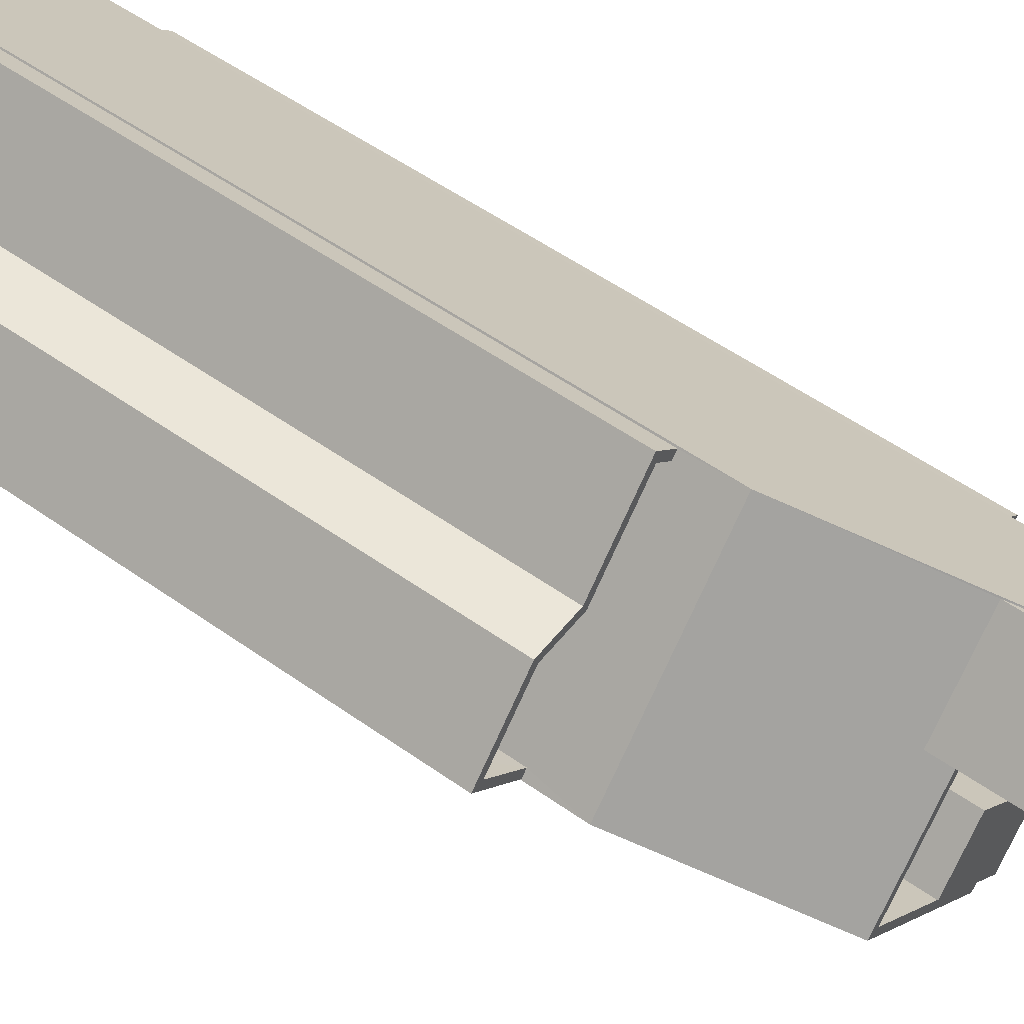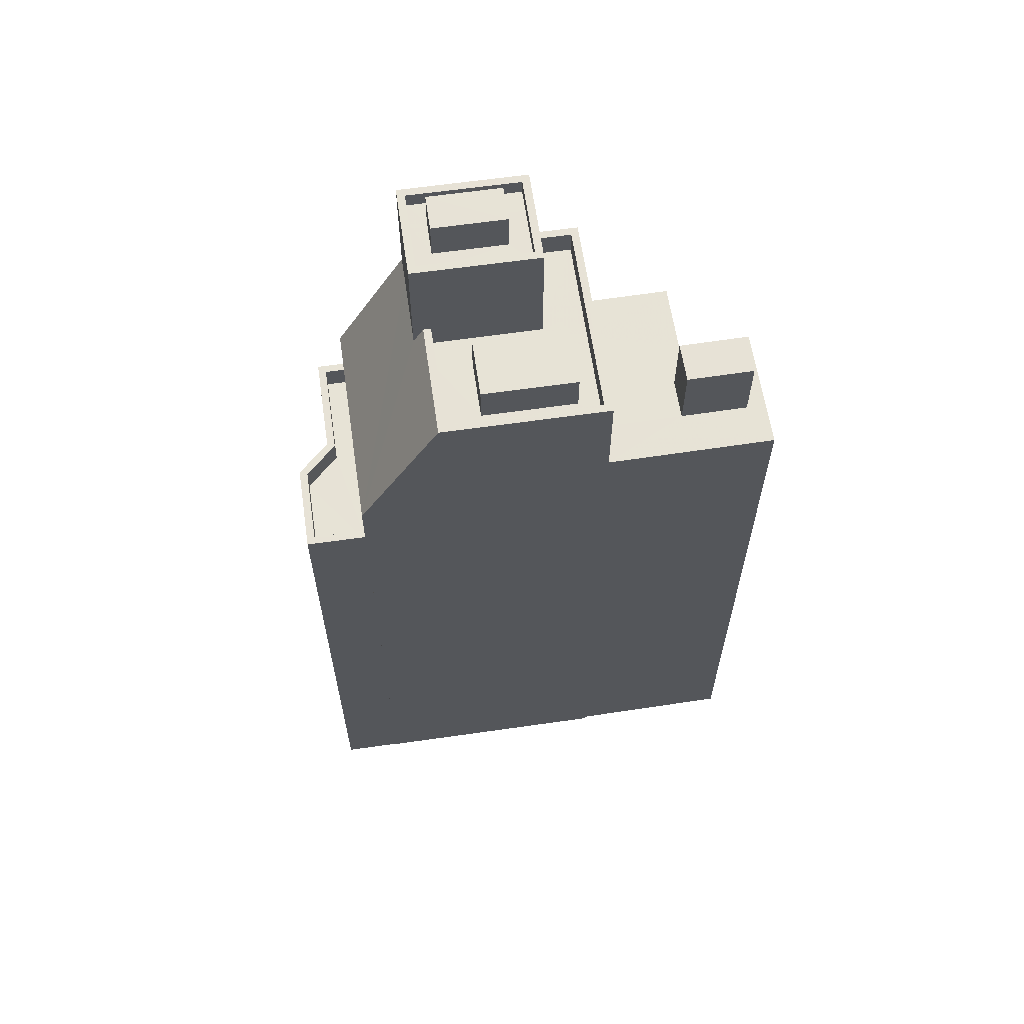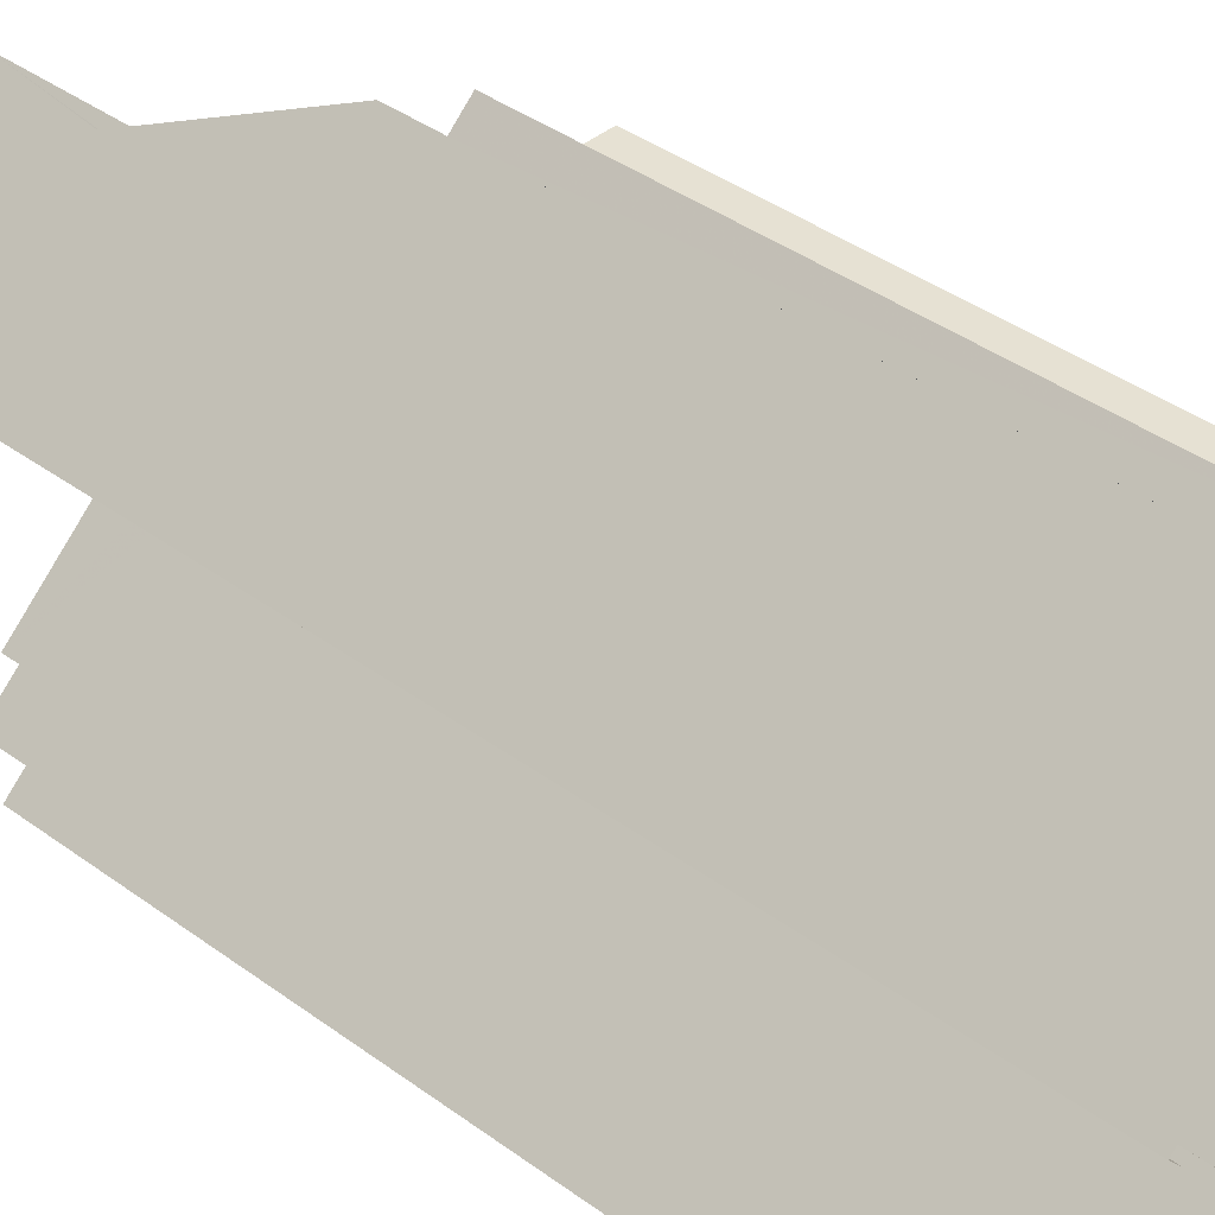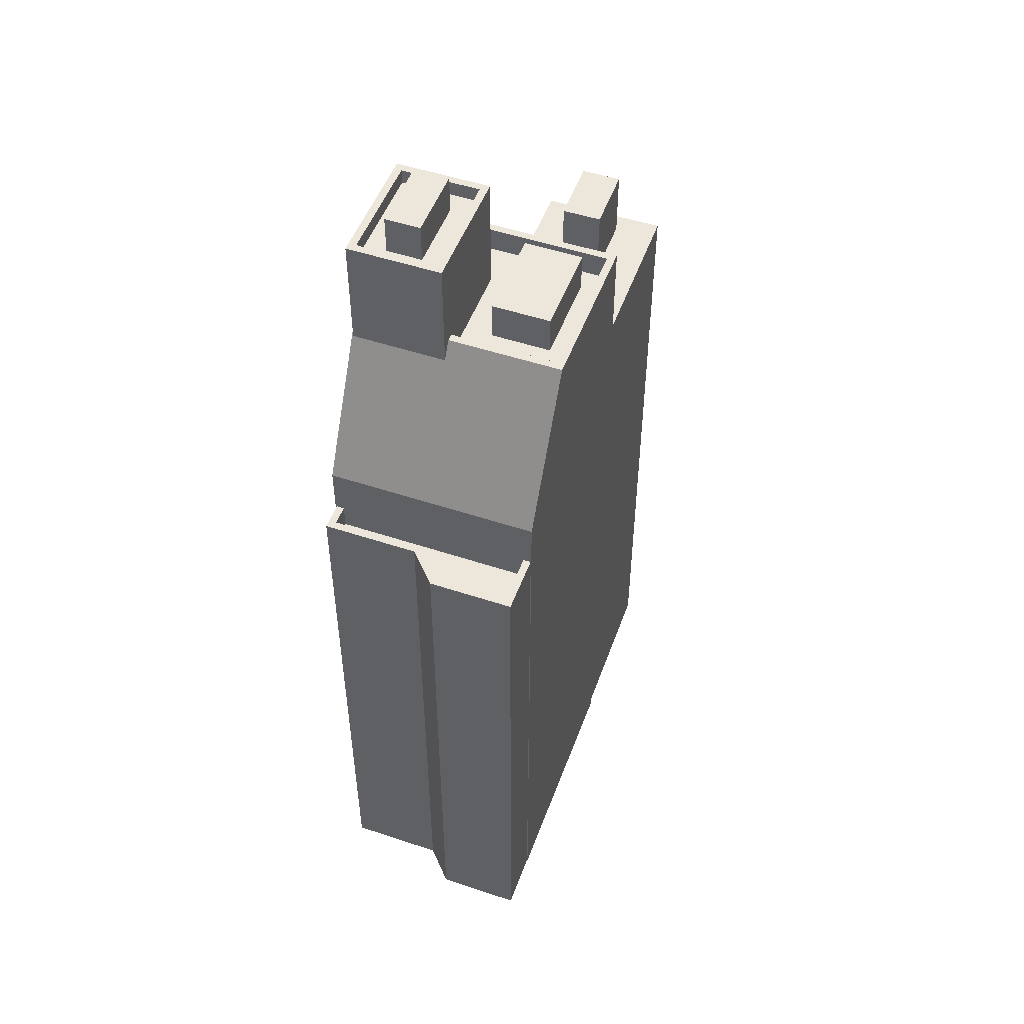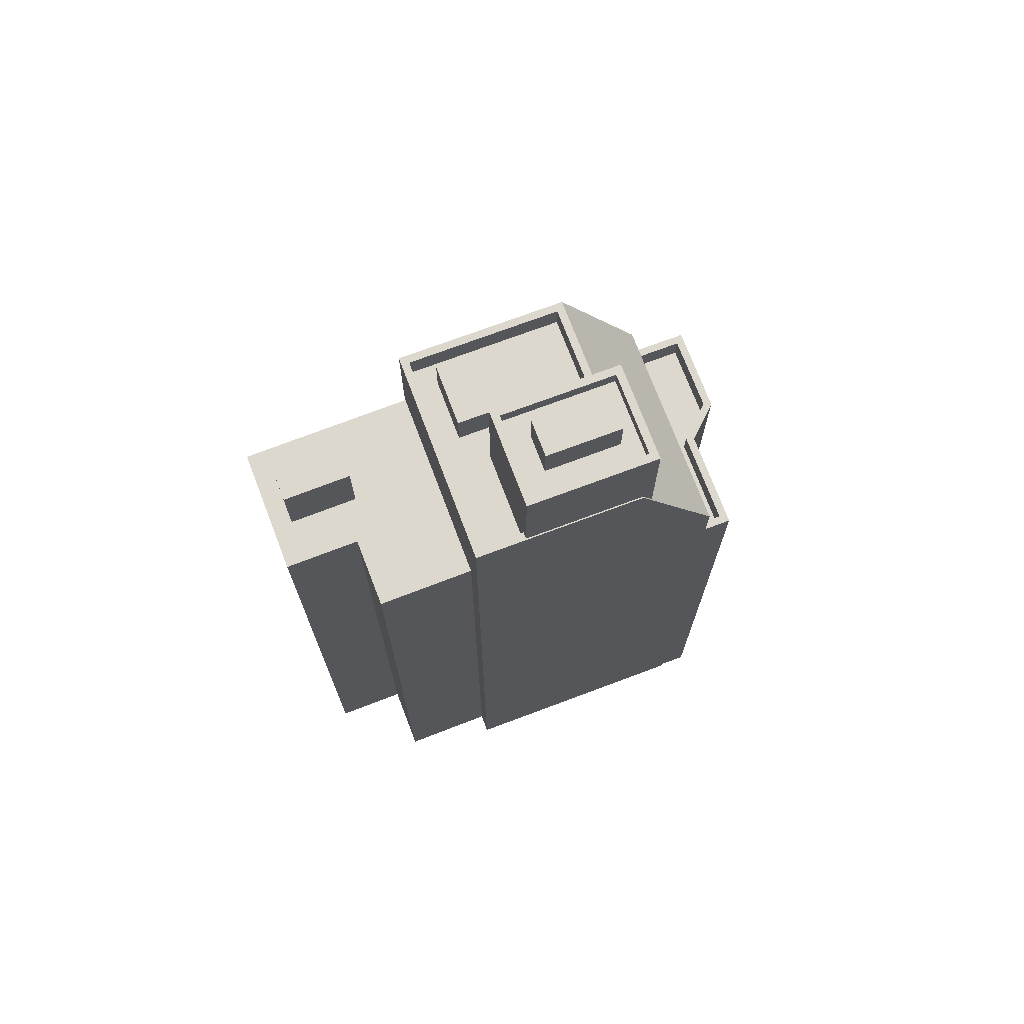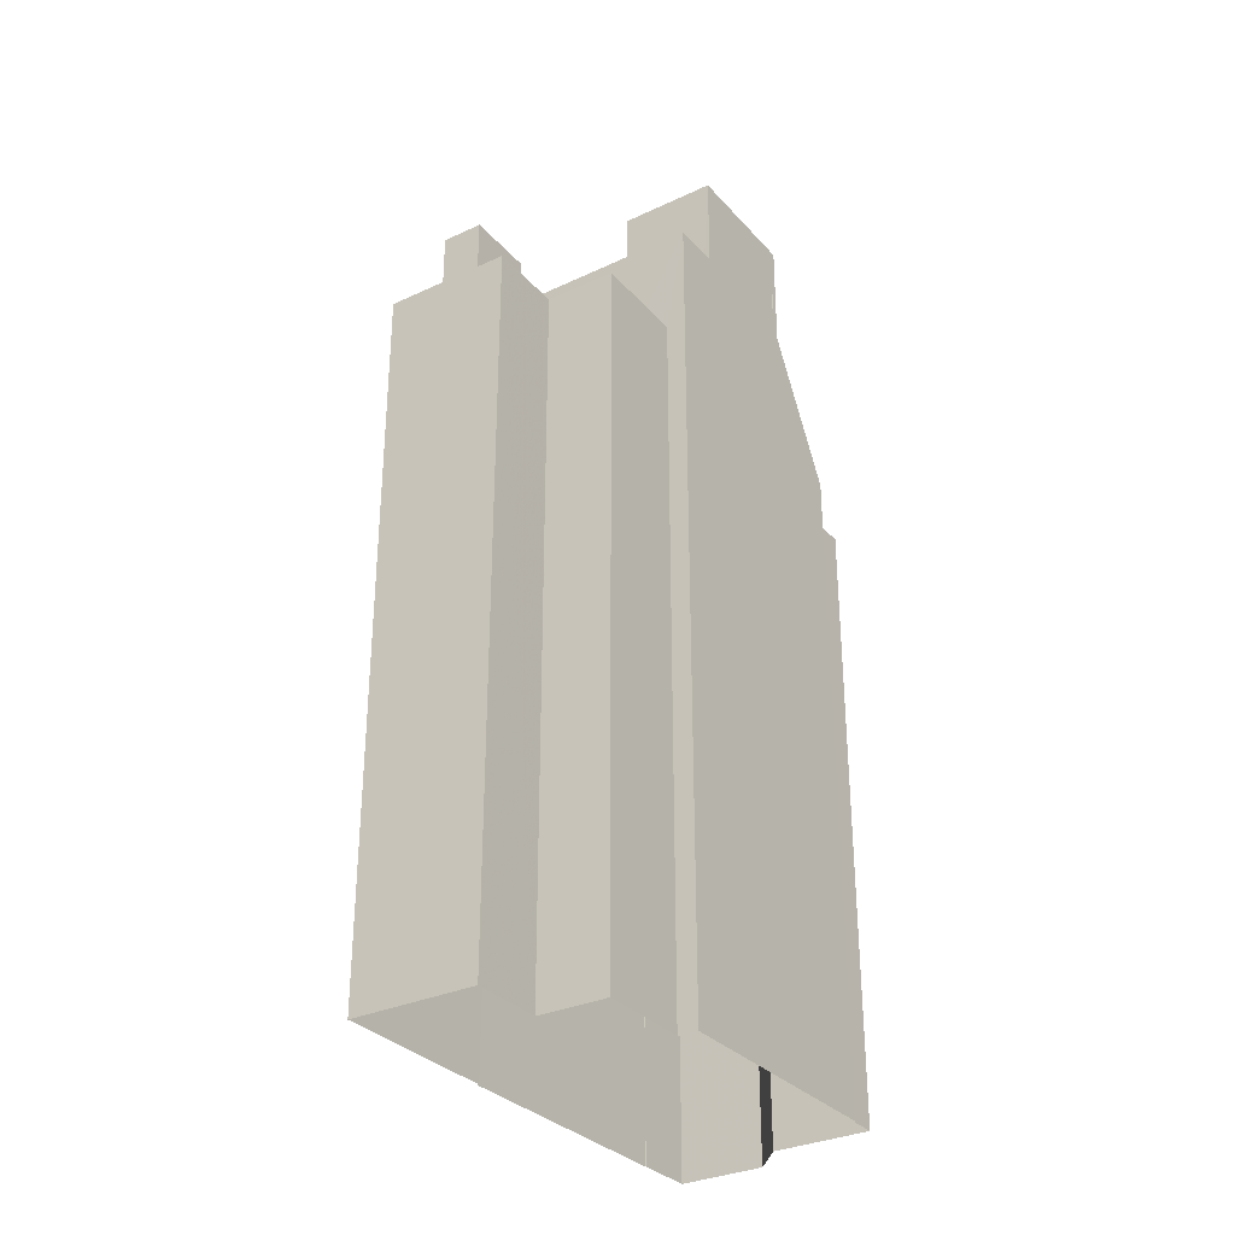
<metadata>
{"format":"obj","ext":"obj","renderer":"f3d","projection":"perspective","resolution":1024,"background":"white","views":[{"elev":52.0,"azim":-52.2,"up":"+Y"},{"elev":62.8,"azim":-49.3,"up":"+Z"},{"elev":40.1,"azim":132.1,"up":"+Y"},{"elev":50.8,"azim":-111.0,"up":"+Z"},{"elev":72.2,"azim":118.4,"up":"+Z"},{"elev":-31.5,"azim":82.9,"up":"+Z"}]}
</metadata>
<code>
v -6384 -3.651e+04 4.027
v -6382 -3.651e+04 4.027
v -6381 -3.651e+04 4.027
v -6386 -3.651e+04 4.026
v -6386 -3.651e+04 4.027
v -6388 -3.651e+04 4.027
v -6381 -3.651e+04 4.027
v -6373 -3.651e+04 4.023
v -6379 -3.652e+04 4.022
v -6386 -3.651e+04 4.026
v -6374 -3.651e+04 4.023
v -6373 -3.652e+04 4.021
v -6371 -3.652e+04 4.022
v -6374 -3.652e+04 4.02
v -6379 -3.652e+04 4.022
v -6371 -3.652e+04 4.02
v -6372 -3.652e+04 33.93
v -6374 -3.652e+04 33.93
v -6375 -3.652e+04 33.93
v -6373 -3.652e+04 33.92
v -6373 -3.652e+04 31.17
v -6375 -3.652e+04 31.18
v -6374 -3.652e+04 31.17
v -6378 -3.652e+04 31.18
v -6379 -3.652e+04 31.18
v -6373 -3.652e+04 31.17
v -6374 -3.652e+04 31.18
v -6375 -3.652e+04 31.18
v -6371 -3.652e+04 31.18
v -6374 -3.651e+04 31.18
v -6371 -3.652e+04 31.17
v -6372 -3.652e+04 31.18
v -6373 -3.652e+04 31.18
v -6378 -3.651e+04 35.31
v -6381 -3.651e+04 29.51
v -6379 -3.651e+04 34.6
v -6378 -3.651e+04 35.28
v -6386 -3.651e+04 29.51
v -6379 -3.651e+04 34.6
v -6378 -3.651e+04 35.31
v -6381 -3.651e+04 35.31
v -6381 -3.651e+04 34.6
v -6384 -3.652e+04 35.31
v -6376 -3.651e+04 38.5
v -6377 -3.651e+04 38.5
v -6377 -3.652e+04 38.5
v -6381 -3.651e+04 38.5
v -6380 -3.651e+04 38.5
v -6379 -3.651e+04 38.5
v -6379 -3.651e+04 38.5
v -6377 -3.651e+04 38.5
v -6375 -3.651e+04 38.5
v -6379 -3.651e+04 38.5
v -6379 -3.651e+04 39.1
v -6375 -3.651e+04 39.1
v -6379 -3.651e+04 39.1
v -6375 -3.651e+04 39.1
v -6381 -3.651e+04 39.1
v -6381 -3.651e+04 39.1
v -6377 -3.652e+04 39.1
v -6377 -3.652e+04 39.1
v -6379 -3.651e+04 40.05
v -6377 -3.651e+04 40.05
v -6377 -3.651e+04 40.05
v -6380 -3.651e+04 40.05
v -6377 -3.652e+04 34.31
v -6381 -3.651e+04 34.31
v -6380 -3.651e+04 34.31
v -6374 -3.651e+04 34.31
v -6375 -3.651e+04 34.31
v -6381 -3.651e+04 34.31
v -6377 -3.652e+04 34.31
v -6377 -3.652e+04 34.31
v -6382 -3.652e+04 34.31
v -6379 -3.652e+04 34.31
v -6379 -3.652e+04 34.31
v -6383 -3.652e+04 34.31
v -6379 -3.652e+04 35.31
v -6383 -3.652e+04 35.31
v -6373 -3.651e+04 35.31
v -6379 -3.652e+04 35.31
v -6375 -3.651e+04 35.31
v -6381 -3.651e+04 35.31
v -6375 -3.651e+04 35.31
v -6374 -3.651e+04 35.31
v -6382 -3.652e+04 35.87
v -6379 -3.652e+04 35.87
v -6377 -3.652e+04 35.87
v -6380 -3.651e+04 35.87
v -6387 -3.651e+04 26.62
v -6386 -3.651e+04 26.62
v -6386 -3.651e+04 26.62
v -6384 -3.651e+04 26.62
v -6381 -3.651e+04 26.62
v -6382 -3.651e+04 26.62
v -6382 -3.651e+04 27.62
v -6382 -3.651e+04 27.62
v -6381 -3.651e+04 27.62
v -6381 -3.651e+04 27.62
v -6386 -3.651e+04 27.62
v -6384 -3.651e+04 27.62
v -6386 -3.651e+04 27.62
v -6388 -3.651e+04 27.62
v -6387 -3.651e+04 27.62
v -6386 -3.651e+04 27.62
v -6386 -3.651e+04 27.62
v -6384 -3.651e+04 27.62
v -6379 -3.652e+04 29.51
v -6374 -3.651e+04 29.51
v -6374 -3.651e+04 30.04
v -6379 -3.652e+04 29.51
v -6373 -3.651e+04 29.51
f 1 2 3
f 4 5 1
f 4 6 5
f 3 7 8
f 9 10 4
f 11 3 8
f 12 11 13
f 12 14 15
f 15 9 4
f 14 12 16
f 11 1 3
f 15 4 1
f 12 15 11
f 15 1 11
f 17 18 19
f 20 17 19
f 21 22 23
f 24 25 22
f 21 23 26
f 22 25 23
f 27 28 24
f 28 29 30
f 26 31 32
f 24 22 27
f 21 26 32
f 28 33 29
f 32 31 33
f 32 33 27
f 27 33 28
f 34 35 36
f 34 36 37
f 35 38 39
f 39 36 35
f 37 40 34
f 41 42 43
f 43 42 38
f 42 39 38
f 44 45 46
f 46 45 47
f 47 48 49
f 49 48 50
f 45 44 51
f 45 48 47
f 51 52 53
f 44 52 51
f 53 49 50
f 51 53 50
f 54 55 56
f 54 57 55
f 56 58 59
f 56 59 54
f 60 55 61
f 58 60 61
f 61 55 57
f 61 59 58
f 62 63 64
f 62 65 63
f 66 67 68
f 69 70 66
f 67 71 68
f 72 69 66
f 72 66 73
f 66 68 73
f 71 74 68
f 75 72 73
f 75 76 72
f 77 74 71
f 76 74 77
f 76 75 74
f 43 78 79
f 78 80 81
f 43 79 41
f 82 34 40
f 82 80 34
f 41 79 83
f 84 85 82
f 81 80 85
f 78 81 79
f 85 80 82
f 86 87 88
f 89 86 88
f 90 91 92
f 93 94 95
f 92 91 93
f 93 91 94
f 96 97 98
f 98 97 99
f 100 101 102
f 96 101 97
f 103 104 102
f 105 106 104
f 103 105 104
f 107 101 100
f 97 101 107
f 104 100 102
f 27 19 18
f 27 22 19
f 27 18 17
f 32 27 17
f 32 17 20
f 21 32 20
f 22 20 19
f 22 21 20
f 25 108 23
f 23 108 14
f 108 15 14
f 109 13 11
f 109 29 13
f 29 110 30
f 109 110 29
f 33 12 13
f 29 33 13
f 31 16 12
f 33 31 12
f 26 14 16
f 16 31 26
f 23 14 26
f 15 111 9
f 15 108 111
f 109 8 112
f 109 11 8
f 10 111 38
f 10 9 111
f 4 10 105
f 10 38 105
f 3 98 7
f 99 38 35
f 94 91 106
f 7 98 35
f 105 38 106
f 94 106 99
f 98 99 35
f 106 38 99
f 7 112 8
f 7 35 112
f 34 80 35
f 35 80 112
f 110 112 30
f 112 80 30
f 30 80 28
f 80 78 28
f 109 112 110
f 25 111 108
f 111 25 78
f 28 78 24
f 24 78 25
f 111 78 43
f 43 38 111
f 40 55 82
f 55 40 56
f 36 56 37
f 37 56 40
f 47 49 59
f 49 53 54
f 49 54 59
f 57 53 52
f 57 54 53
f 46 61 44
f 44 57 52
f 44 61 57
f 47 61 46
f 47 59 61
f 66 84 60
f 60 84 55
f 66 70 84
f 55 84 82
f 67 66 83
f 66 60 83
f 41 58 42
f 60 58 83
f 83 58 41
f 58 56 39
f 58 39 42
f 56 36 39
f 51 64 63
f 45 51 63
f 48 45 63
f 65 48 63
f 50 48 65
f 62 50 65
f 64 50 62
f 64 51 50
f 77 71 79
f 71 67 83
f 71 83 79
f 70 69 85
f 84 70 85
f 81 85 72
f 81 72 76
f 85 69 72
f 77 81 76
f 77 79 81
f 73 87 75
f 73 88 87
f 87 86 74
f 75 87 74
f 86 89 68
f 74 86 68
f 68 88 73
f 68 89 88
f 98 2 96
f 98 3 2
f 103 5 6
f 103 102 5
f 101 1 5
f 102 101 5
f 101 2 1
f 101 96 2
f 105 103 6
f 4 105 6
f 106 90 104
f 106 91 90
f 104 90 92
f 100 104 92
f 107 92 93
f 107 100 92
f 107 93 95
f 97 107 95
f 99 97 95
f 94 99 95

</code>
